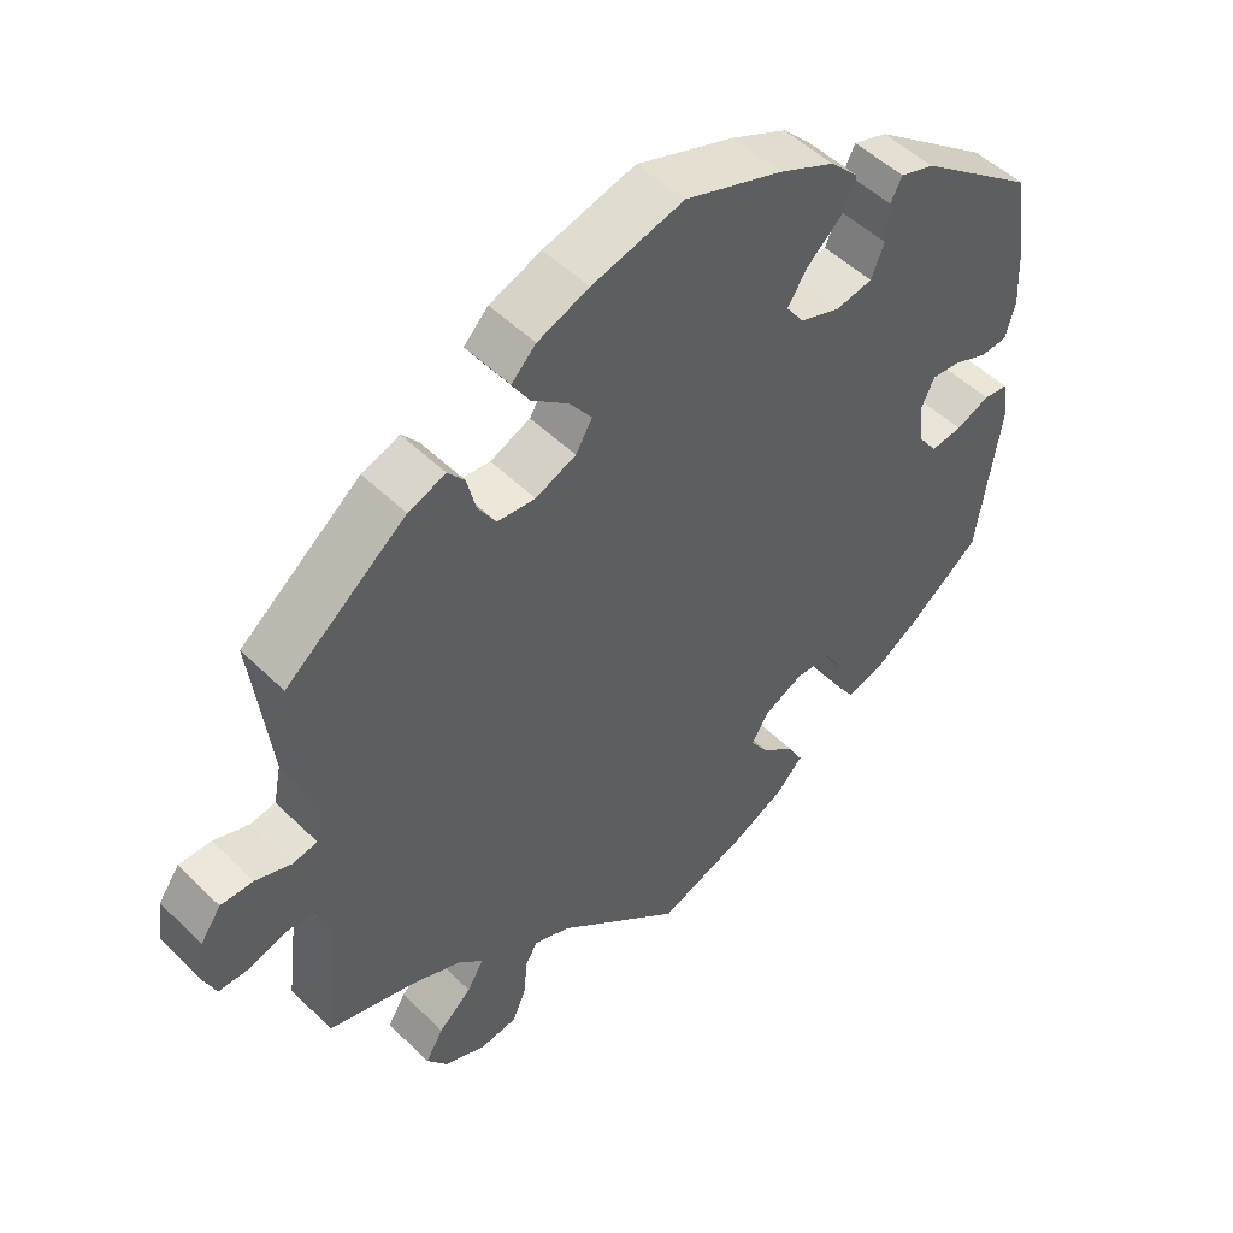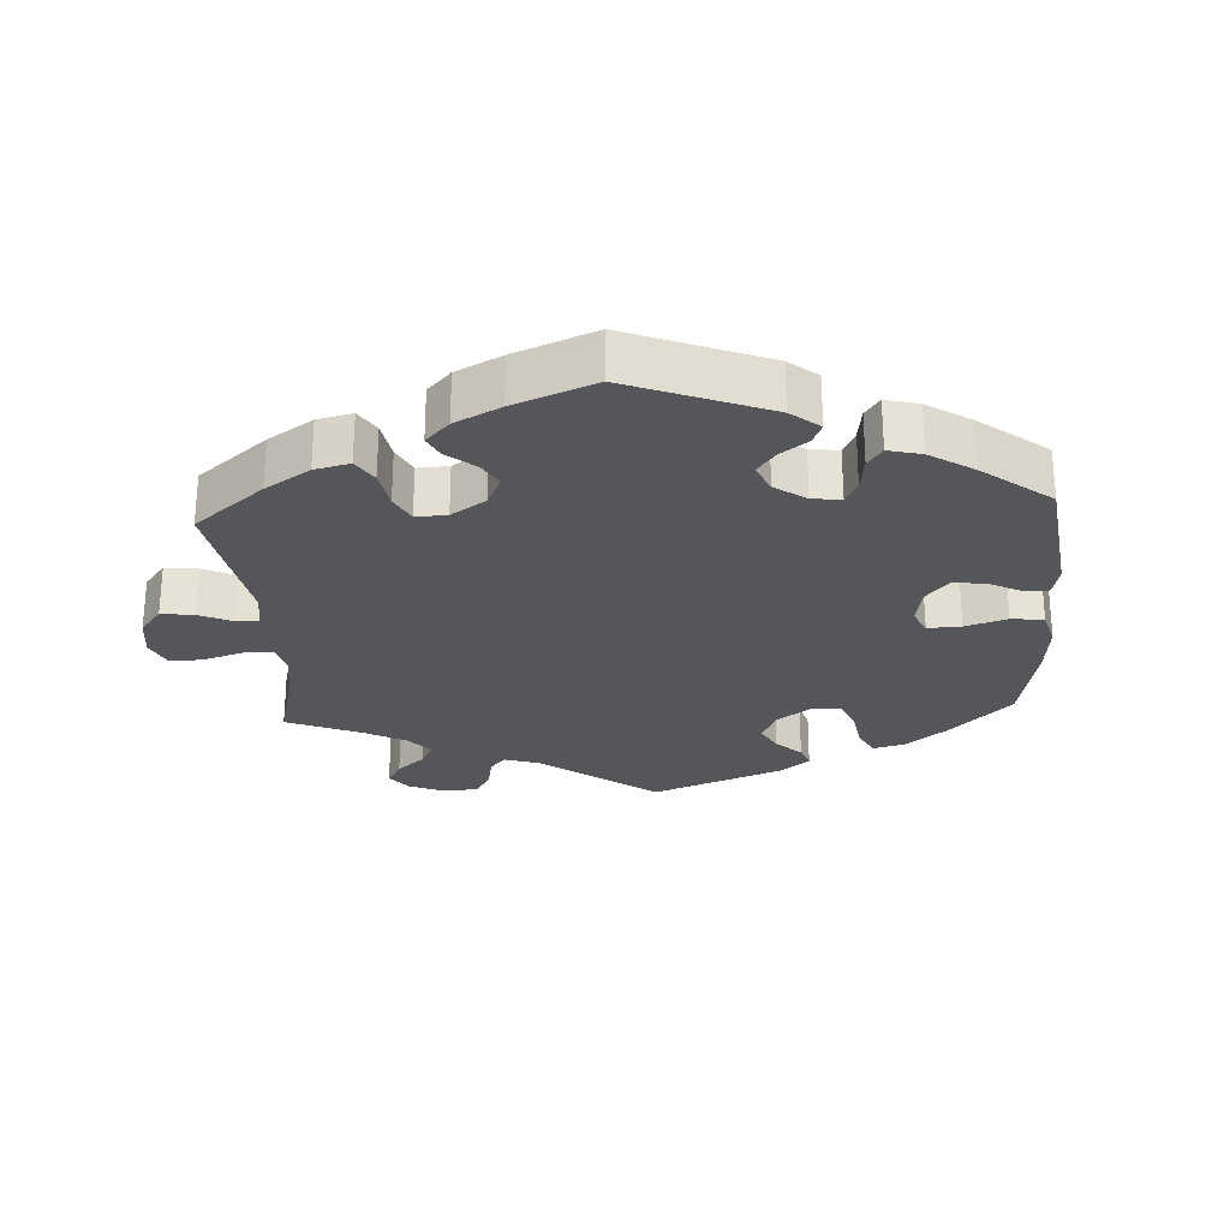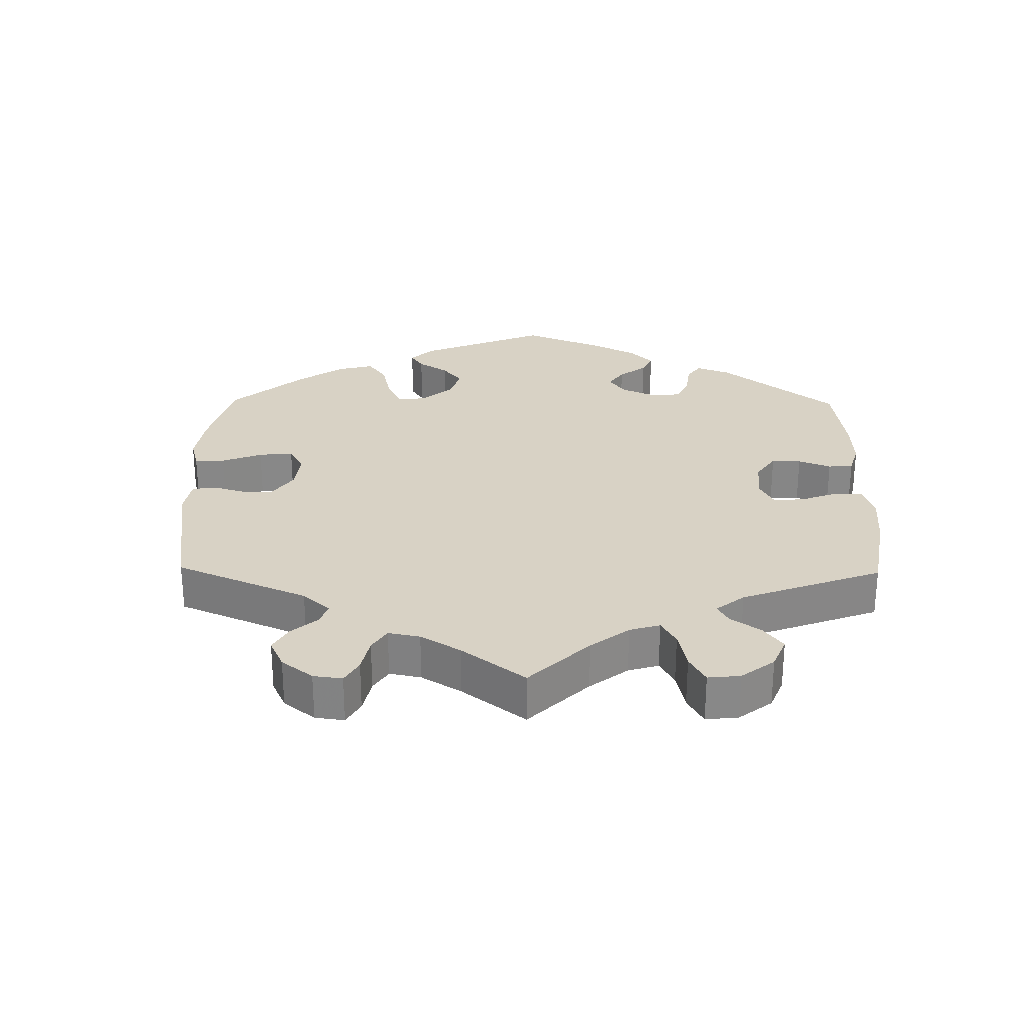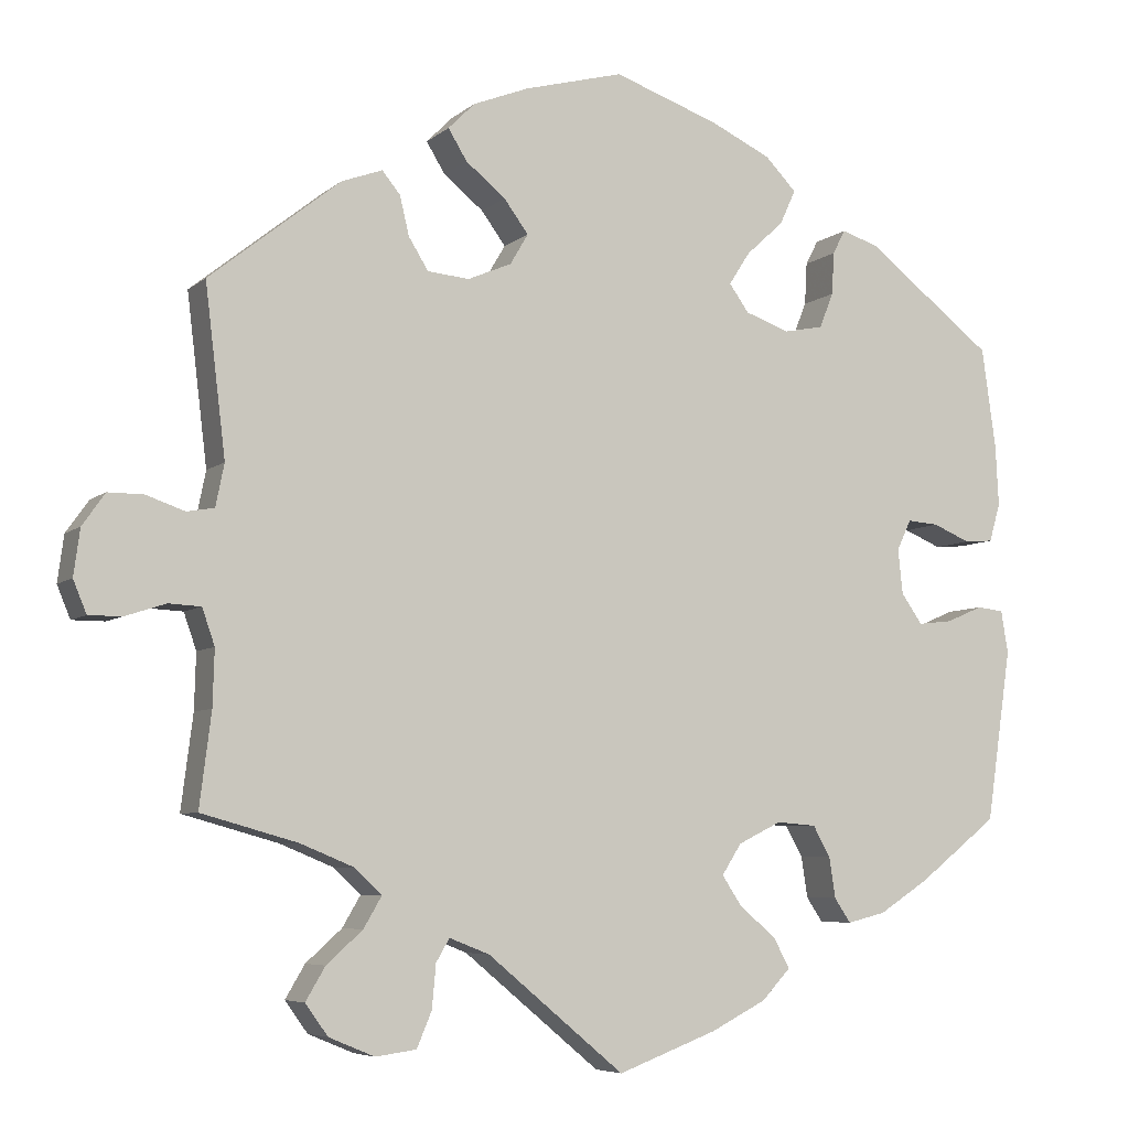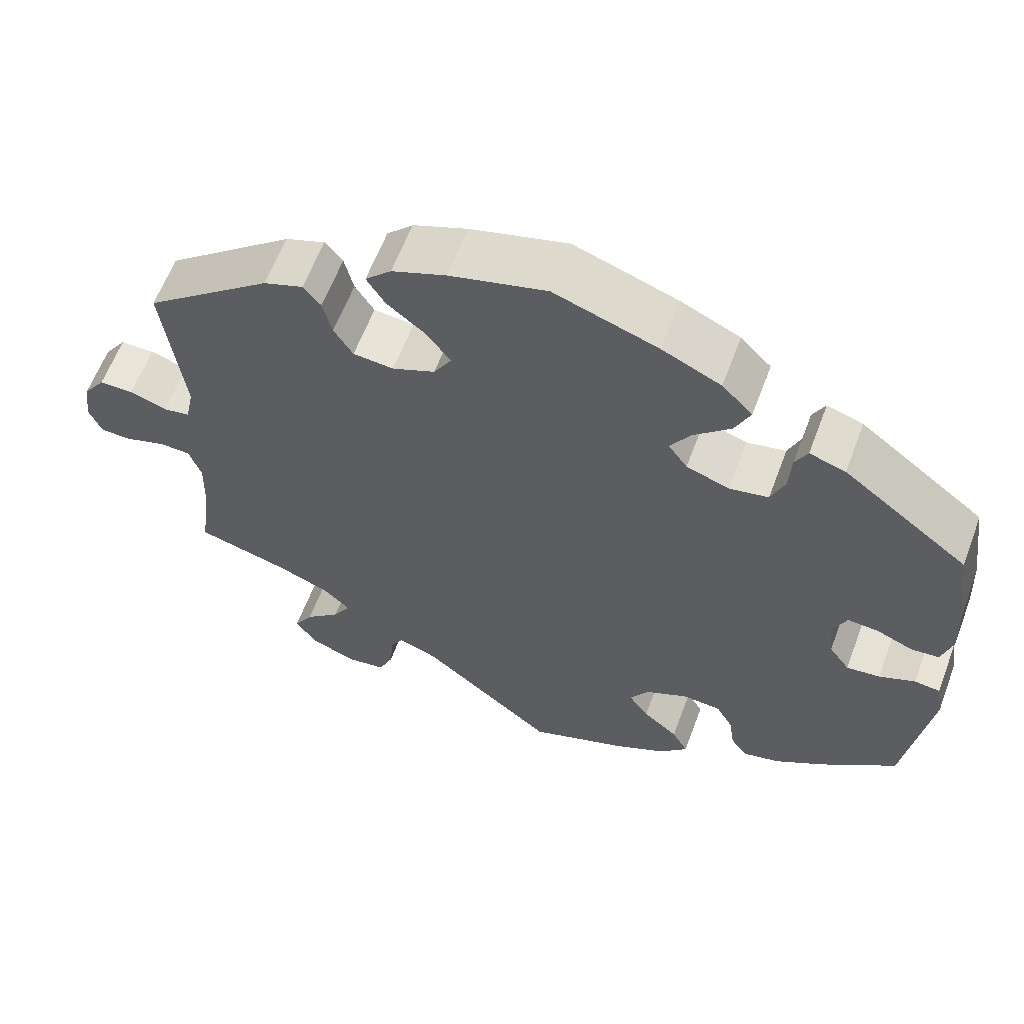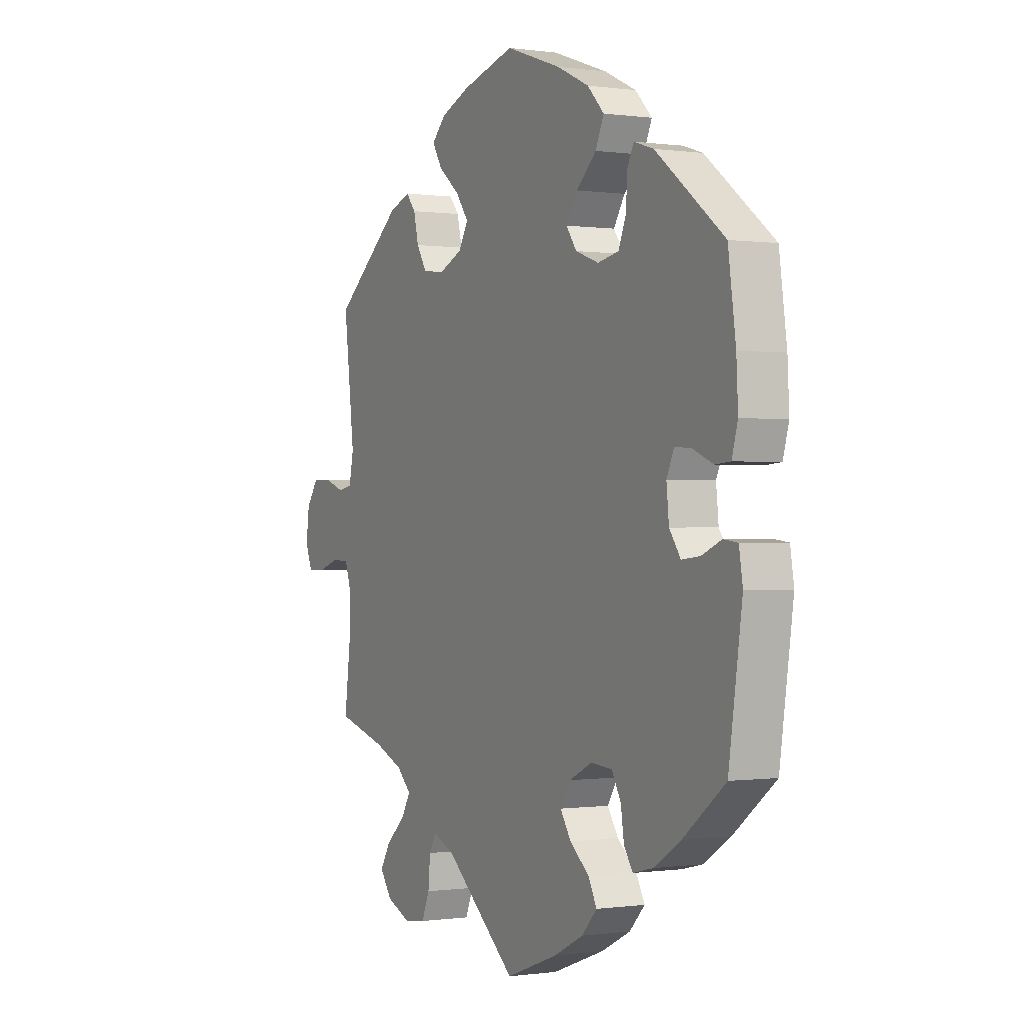
<metadata>
{"format":"obj","ext":"obj","renderer":"f3d","projection":"perspective","resolution":1024,"background":"white","views":[{"elev":50.3,"azim":136.9,"up":"+Z"},{"elev":-26.1,"azim":-116.5,"up":"+Y"},{"elev":27.7,"azim":120.9,"up":"+Y"},{"elev":-6.2,"azim":154.9,"up":"+Z"},{"elev":61.3,"azim":-159.4,"up":"+Z"},{"elev":-0.2,"azim":-117.8,"up":"+Z"}]}
</metadata>
<code>
v -0.184 0.07 0.408
v -0.157 0.07 0.366
v 0.258 0.07 0.344
v 0.606 0.07 0.052
v -0.373 0.07 0.436
v 0.127 0.07 0.586
v -0.213 0.07 -0.459
v -0.289 0.07 0.321
v 0.335 0.07 -0.444
v 0.283 0.07 0.384
v 0 0.07 -0.62
v -0.166 0.07 -0.343
v -0.479 0.07 -0.053
v 0.406 0.07 -0.527
v 0.671 0.07 -0.089
v 0.651 0.07 0.052
v -0.545 0.07 0.056
v 0.522 0.07 -0.191
v 0.537 0.07 -0.31
v -0.135 0.07 0.573
v 0.232 0.07 0.524
v -0.126 0.07 -0.573
v -0.537 0.07 -0.31
v -0.31 0.07 0.42
v 0.629 0.07 -0.089
v -0.435 0.07 -0.058
v -0.221 0.07 -0.316
v -0.408 0.07 -0.02
v 0.52 0.07 -0.12
v -0.526 0.07 -0.033
v 0.198 0.07 0.558
v 0.243 0.07 -0.484
v 0.226 0.07 -0.455
v 0.511 0.07 0.095
v -0.302 0.07 -0.411
v 0.347 0.07 -0.372
v -0.323 0.07 -0.442
v 0.557 0.07 0.035
v 0.175 0.07 -0.475
v -0.508 0.07 0.053
v 0.149 0.07 0.363
v -0.272 0.07 -0.32
v 0.577 0.07 -0.072
v 0.415 0.07 -0.344
v -0.294 0.07 -0.359
v 0.68 0.07 0.011
v 0.157 0.07 0.444
v -0.252 0.07 0.496
v -0.559 0.07 0.105
v 0.208 0.07 0.485
v 0.267 0.07 -0.584
v 0.537 0.07 0.31
v 0.205 0.07 0.339
v -0.372 0.07 -0.43
v -0.197 0.07 -0.537
v 0.248 0.07 -0.539
v -0.141 0.07 -0.382
v -0.307 0.07 0.366
v -0.56 0.07 -0.037
v -0.238 0.07 0.311
v 0.295 0.07 0.434
v -0.182 0.07 0.331
v 0.688 0.07 -0.048
v 0.381 0.07 -0.485
v -0.436 0.07 -0.389
v 0.319 0.07 -0.591
v -0.167 0.07 -0.421
v 0.126 0.07 0.402
v -0.555 0.07 0.182
v -0.232 0.07 0.452
v -0.46 0.07 0.073
v -0.42 0.07 0.076
v -0 0.07 0.62
v -0.402 0.07 0.037
v 0.522 0.07 0.041
v 0.536 0.07 -0.074
v -0.326 0.07 0.451
v 0.312 0.07 -0.405
v 0.37 0.07 0.443
v 0.318 0.07 0.462
v -0.234 0.07 -0.498
v -0.569 0.07 -0.091
v -0.212 0.07 0.537
v -0.537 0.07 0.31
v 0.377 0.07 -0.567
v -0.184 -0 0.408
v -0.157 -0 0.366
v 0.258 -0 0.344
v 0.606 -0 0.052
v -0.373 -0 0.436
v 0.127 -0 0.586
v -0.213 -0 -0.459
v -0.289 -0 0.321
v 0.335 -0 -0.444
v 0.283 -0 0.384
v 0 -0 -0.62
v -0.166 -0 -0.343
v -0.479 -0 -0.053
v 0.406 -0 -0.527
v 0.671 -0 -0.089
v 0.651 -0 0.052
v -0.545 -0 0.056
v 0.522 -0 -0.191
v 0.537 -0 -0.31
v -0.135 -0 0.573
v 0.232 -0 0.524
v -0.126 -0 -0.573
v -0.537 -0 -0.31
v -0.31 -0 0.42
v 0.629 -0 -0.089
v -0.435 -0 -0.058
v -0.221 -0 -0.316
v -0.408 -0 -0.02
v 0.52 -0 -0.12
v -0.526 -0 -0.033
v 0.198 -0 0.558
v 0.243 -0 -0.484
v 0.226 -0 -0.455
v 0.511 -0 0.095
v -0.302 -0 -0.411
v 0.347 -0 -0.372
v -0.323 -0 -0.442
v 0.557 -0 0.035
v 0.175 -0 -0.475
v -0.508 -0 0.053
v 0.149 -0 0.363
v -0.272 -0 -0.32
v 0.577 -0 -0.072
v 0.415 -0 -0.344
v -0.294 -0 -0.359
v 0.68 -0 0.011
v 0.157 -0 0.444
v -0.252 -0 0.496
v -0.559 -0 0.105
v 0.208 -0 0.485
v 0.267 -0 -0.584
v 0.537 -0 0.31
v 0.205 -0 0.339
v -0.372 -0 -0.43
v -0.197 -0 -0.537
v 0.248 -0 -0.539
v -0.141 -0 -0.382
v -0.307 -0 0.366
v -0.56 -0 -0.037
v -0.238 -0 0.311
v 0.295 -0 0.434
v -0.182 -0 0.331
v 0.688 -0 -0.048
v 0.381 -0 -0.485
v -0.436 -0 -0.389
v 0.319 -0 -0.591
v -0.167 -0 -0.421
v 0.126 -0 0.402
v -0.555 -0 0.182
v -0.232 -0 0.452
v -0.46 -0 0.073
v -0.42 -0 0.076
v -0 -0 0.62
v -0.402 -0 0.037
v 0.522 -0 0.041
v 0.536 -0 -0.074
v -0.326 -0 0.451
v 0.312 -0 -0.405
v 0.37 -0 0.443
v 0.318 -0 0.462
v -0.234 -0 -0.498
v -0.569 -0 -0.091
v -0.212 -0 0.537
v -0.537 -0 0.31
v 0.377 -0 -0.567
f 79 52 34
f 10 61 80 79
f 3 10 79 34
f 53 3 34 75
f 41 53 75
f 31 21 50 47
f 31 47 68
f 6 31 68
f 73 6 68
f 20 73 68
f 83 20 68 41
f 1 70 48 83
f 2 1 83 41
f 5 77 24 58
f 5 58 8
f 84 5 8
f 69 84 8 60
f 71 40 17 49
f 72 71 49 69
f 82 59 30 13
f 82 13 26
f 23 82 26
f 65 23 26 28
f 45 35 37 54
f 42 45 54 65
f 55 81 7 67
f 55 67 57
f 39 11 22 55
f 33 39 55 57
f 66 51 56 32
f 66 32 33
f 85 66 33
f 9 64 14 85
f 78 9 85 33
f 36 78 33 57
f 18 19 44
f 29 18 44 36
f 76 29 36 57
f 63 15 25 43
f 63 43 76
f 46 63 76
f 38 4 16 46
f 75 38 46 76
f 62 2 41 75
f 72 69 60 62
f 74 72 62 75
f 42 65 28 74
f 27 42 74 75
f 75 76 57 12
f 75 12 27
f 119 137 164
f 164 165 146 95
f 119 164 95 88
f 160 119 88 138
f 160 138 126
f 132 135 106 116
f 153 132 116
f 153 116 91
f 153 91 158
f 153 158 105
f 126 153 105 168
f 168 133 155 86
f 126 168 86 87
f 143 109 162 90
f 93 143 90
f 93 90 169
f 145 93 169 154
f 134 102 125 156
f 154 134 156 157
f 98 115 144 167
f 111 98 167
f 111 167 108
f 113 111 108 150
f 139 122 120 130
f 150 139 130 127
f 152 92 166 140
f 142 152 140
f 140 107 96 124
f 142 140 124 118
f 117 141 136 151
f 118 117 151
f 118 151 170
f 170 99 149 94
f 118 170 94 163
f 142 118 163 121
f 129 104 103
f 121 129 103 114
f 142 121 114 161
f 128 110 100 148
f 161 128 148
f 161 148 131
f 131 101 89 123
f 161 131 123 160
f 160 126 87 147
f 147 145 154 157
f 160 147 157 159
f 159 113 150 127
f 160 159 127 112
f 97 142 161 160
f 112 97 160
f 34 119 160 75
f 75 160 123 38
f 38 123 89 4
f 4 89 101 16
f 16 101 131 46
f 46 131 148 63
f 63 148 100 15
f 15 100 110 25
f 25 110 128 43
f 43 128 161 76
f 76 161 114 29
f 29 114 103 18
f 18 103 104 19
f 19 104 129 44
f 44 129 121 36
f 36 121 163 78
f 78 163 94 9
f 9 94 149 64
f 64 149 99 14
f 14 99 170 85
f 85 170 151 66
f 66 151 136 51
f 51 136 141 56
f 56 141 117 32
f 32 117 118 33
f 33 118 124 39
f 39 124 96 11
f 11 96 107 22
f 22 107 140 55
f 55 140 166 81
f 81 166 92 7
f 7 92 152 67
f 67 152 142 57
f 57 142 97 12
f 12 97 112 27
f 27 112 127 42
f 42 127 130 45
f 45 130 120 35
f 35 120 122 37
f 37 122 139 54
f 54 139 150 65
f 65 150 108 23
f 23 108 167 82
f 82 167 144 59
f 59 144 115 30
f 30 115 98 13
f 13 98 111 26
f 26 111 113 28
f 28 113 159 74
f 74 159 157 72
f 72 157 156 71
f 71 156 125 40
f 40 125 102 17
f 17 102 134 49
f 49 134 154 69
f 69 154 169 84
f 84 169 90 5
f 5 90 162 77
f 77 162 109 24
f 24 109 143 58
f 58 143 93 8
f 8 93 145 60
f 60 145 147 62
f 62 147 87 2
f 2 87 86 1
f 1 86 155 70
f 70 155 133 48
f 48 133 168 83
f 83 168 105 20
f 20 105 158 73
f 73 158 91 6
f 6 91 116 31
f 31 116 106 21
f 21 106 135 50
f 50 135 132 47
f 47 132 153 68
f 68 153 126 41
f 41 126 138 53
f 53 138 88 3
f 3 88 95 10
f 10 95 146 61
f 61 146 165 80
f 80 165 164 79
f 79 164 137 52
f 52 137 119 34

</code>
